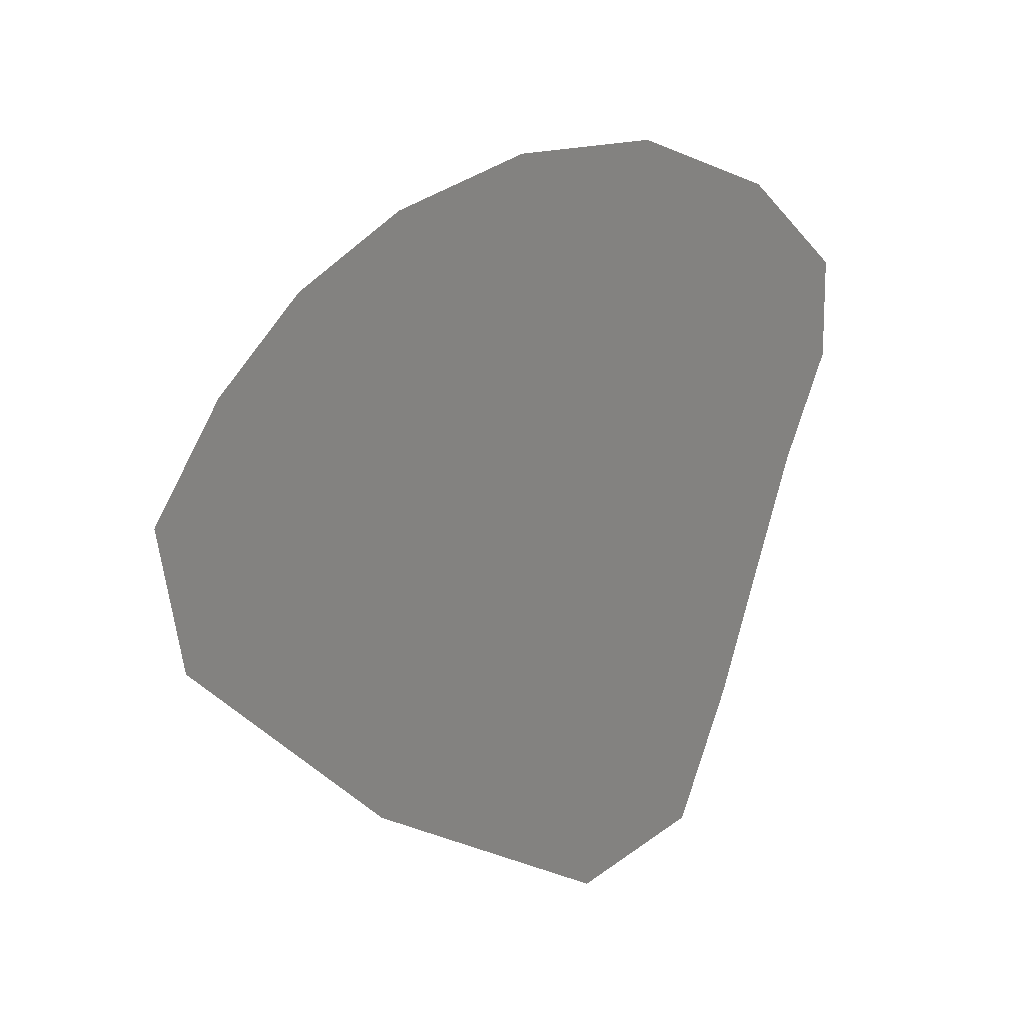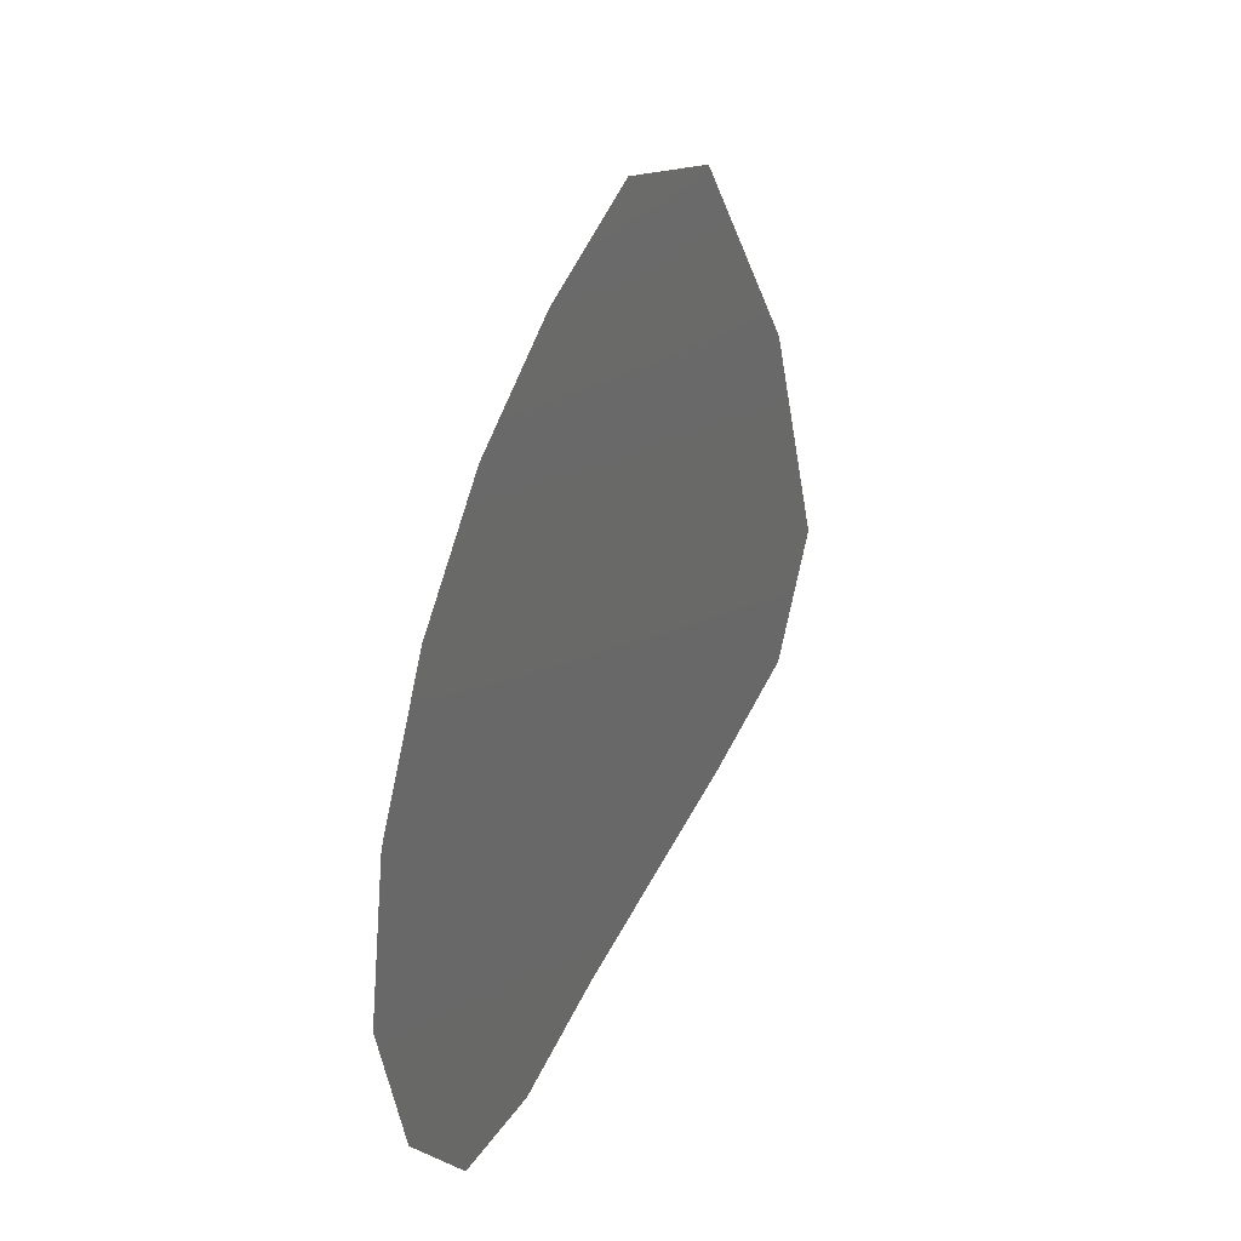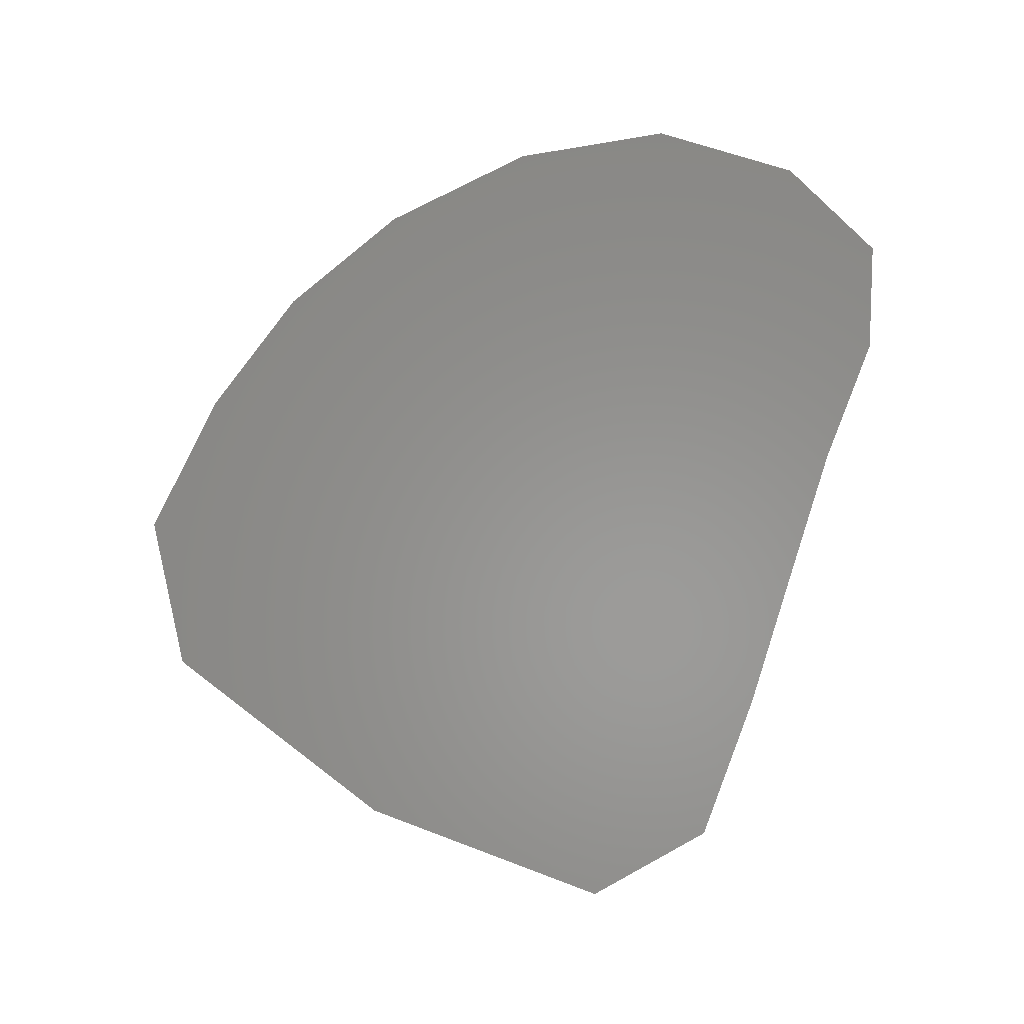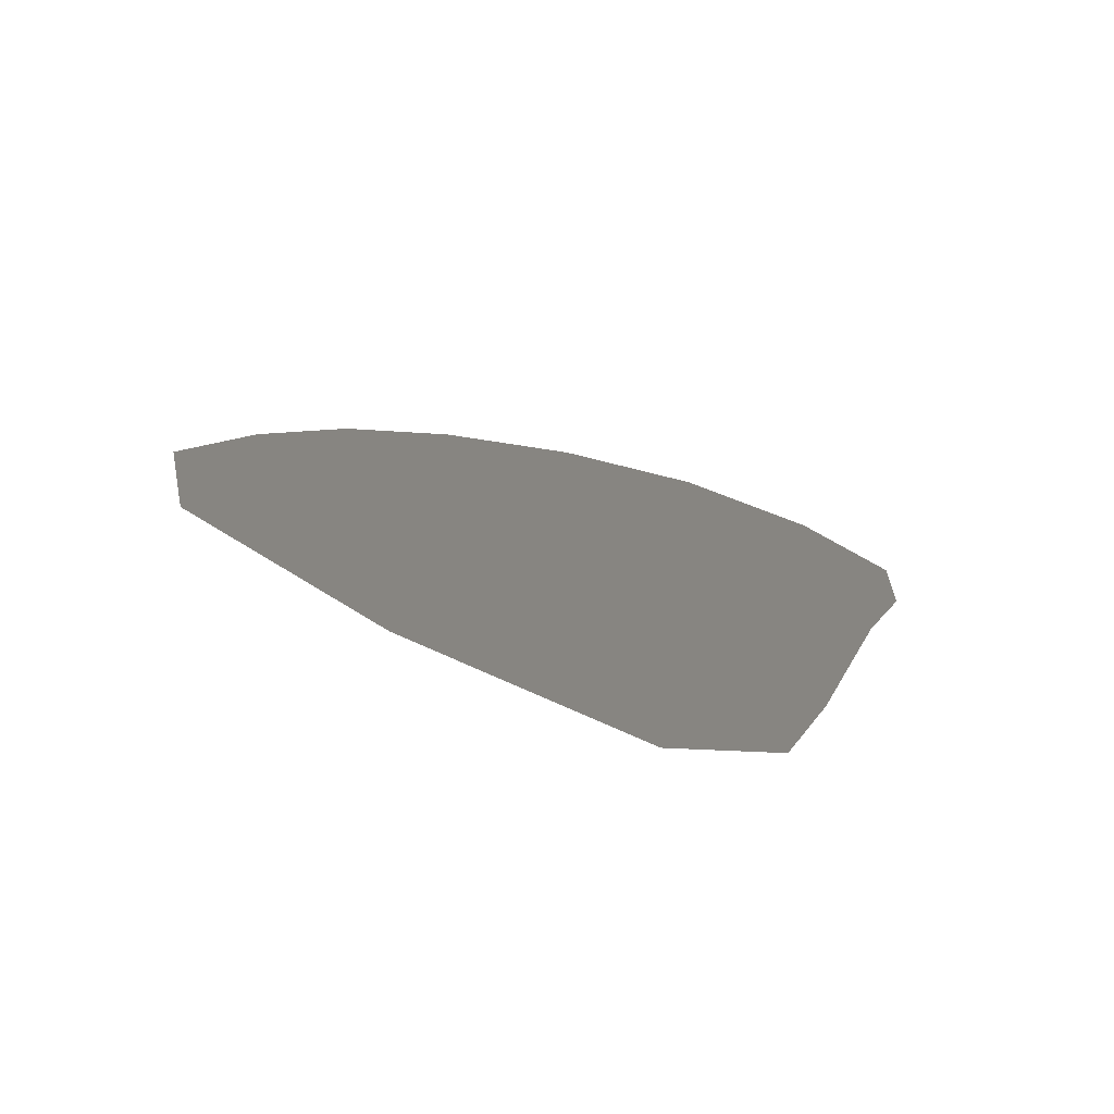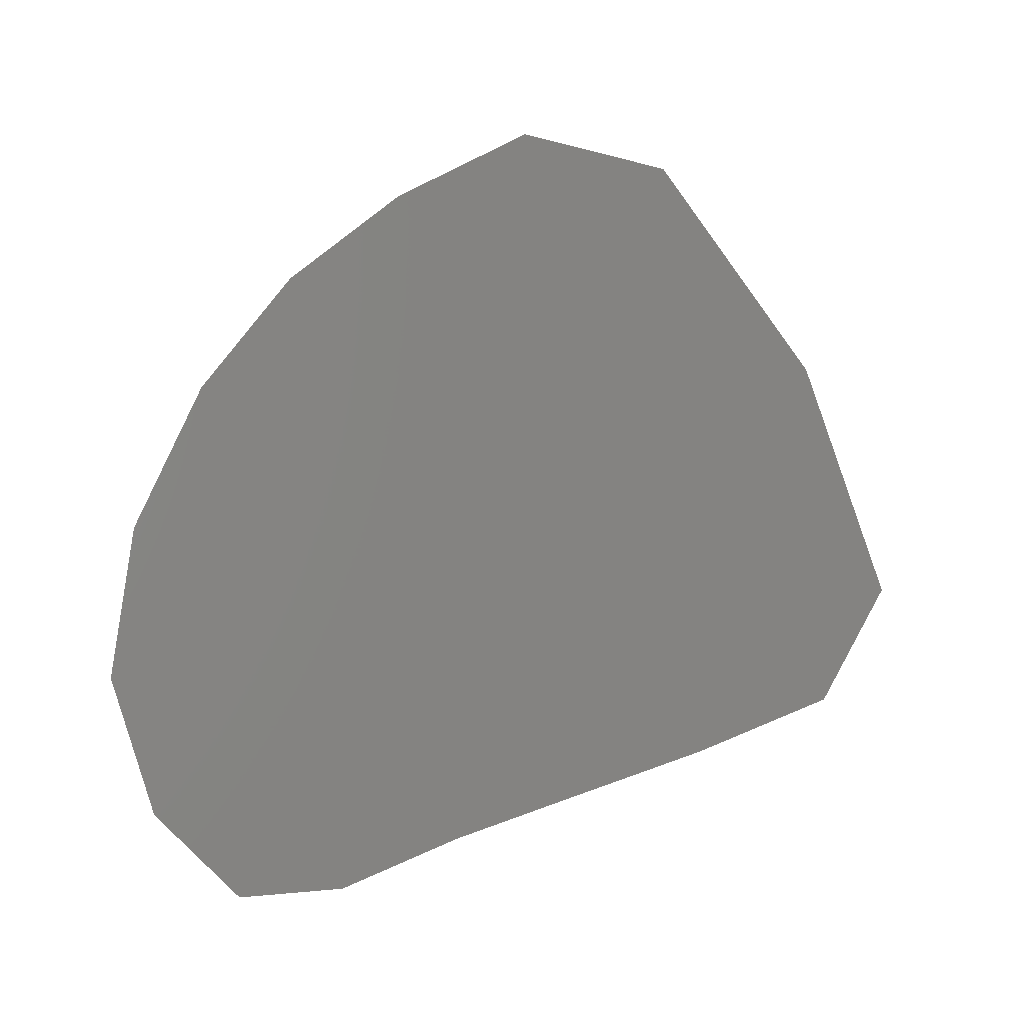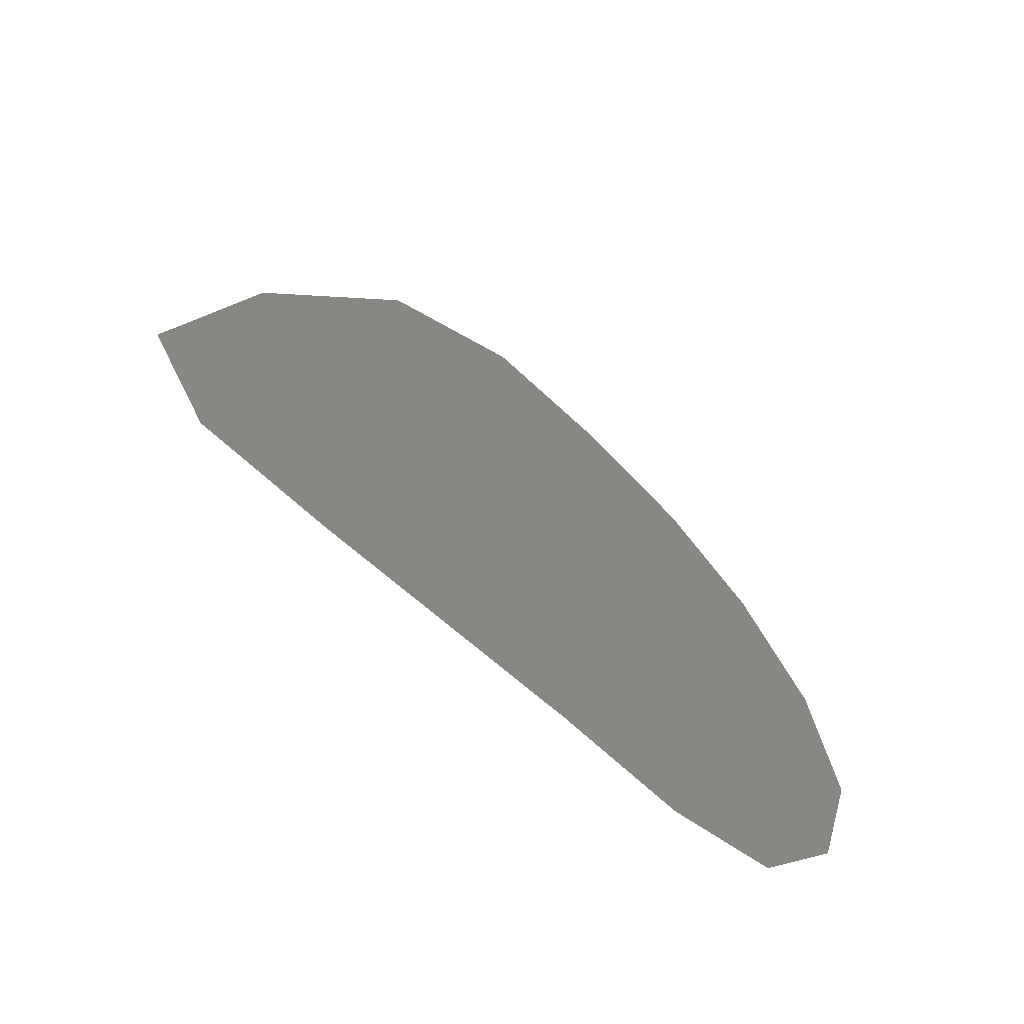
<metadata>
{"format":"stl","ext":"stl","renderer":"f3d","projection":"perspective","resolution":1024,"background":"white","views":[{"elev":1.3,"azim":-112.0,"up":"+Z"},{"elev":27.5,"azim":27.2,"up":"+Y"},{"elev":-1.6,"azim":-88.1,"up":"+Z"},{"elev":-71.2,"azim":-106.8,"up":"+Z"},{"elev":2.8,"azim":77.2,"up":"+Y"},{"elev":-62.6,"azim":-125.0,"up":"+Y"}]}
</metadata>
<code>
# stl→obj: 29 verts, 40 faces
v 0.01743 0.02299 0.04615
v 0.01743 0.02299 0.0462
v 0.01743 0.02304 0.04619
v 0.01743 0.02302 0.04623
v 0.01743 0.02308 0.04625
v 0.01743 0.02301 0.0461
v 0.01743 0.02305 0.04614
v 0.01743 0.02303 0.04605
v 0.01743 0.02307 0.04608
v 0.01743 0.02304 0.046
v 0.01743 0.0231 0.04603
v 0.01743 0.02306 0.04594
v 0.01743 0.02312 0.04597
v 0.01743 0.02311 0.04591
v 0.01743 0.02321 0.04595
v 0.01743 0.0231 0.04619
v 0.01743 0.02314 0.04624
v 0.01743 0.02315 0.04618
v 0.01743 0.0232 0.04621
v 0.01743 0.02318 0.04614
v 0.01743 0.02325 0.04617
v 0.01743 0.02322 0.04612
v 0.01743 0.02328 0.04613
v 0.01743 0.02324 0.04607
v 0.01743 0.02331 0.04607
v 0.01743 0.02329 0.04601
v 0.01743 0.02319 0.04602
v 0.01743 0.02316 0.04608
v 0.01743 0.02312 0.04613
f 1 2 3
f 3 2 4
f 3 4 5
f 6 1 7
f 7 1 3
f 8 6 9
f 9 6 7
f 10 8 11
f 11 8 9
f 12 10 13
f 13 10 11
f 14 12 13
f 15 14 13
f 3 5 16
f 16 5 17
f 16 17 18
f 18 17 19
f 18 19 20
f 20 19 21
f 20 21 22
f 22 21 23
f 22 23 24
f 24 23 25
f 24 25 26
f 24 26 27
f 27 26 15
f 27 15 13
f 7 3 16
f 27 13 11
f 27 11 28
f 28 11 9
f 24 27 28
f 22 24 28
f 20 22 28
f 18 20 29
f 16 18 29
f 16 29 7
f 7 29 9
f 20 28 29
f 9 29 28

</code>
